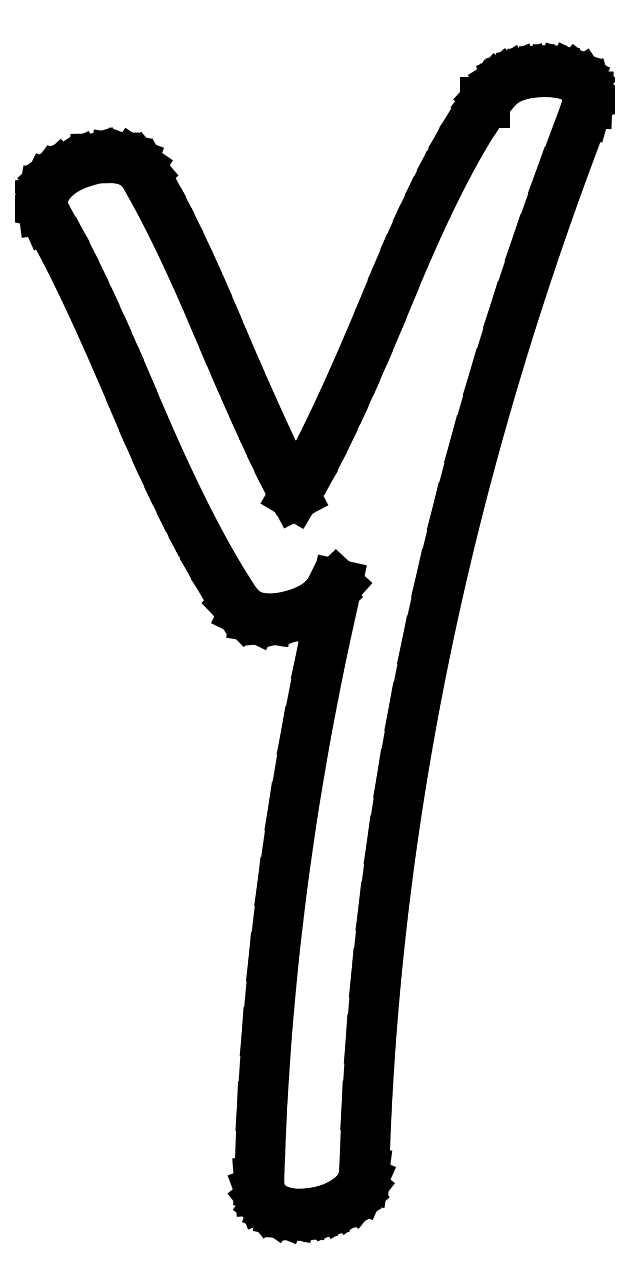
<metadata>
{"format":"dxf","ext":"dxf","renderer":"ezdxf+matplotlib","layout":"modelspace","background":"white","min_lineweight":24,"dpi":150}
</metadata>
<code>
0
SECTION
2
ENTITIES
0
LINE
8
0
10
7.333
20
19.65
30
0
11
7.299
21
19.6
31
0
0
LINE
8
0
10
7.299
20
19.6
30
0
11
7.278
21
19.57
31
0
0
LINE
8
0
10
7.278
20
19.57
30
0
11
7.278
21
19.57
31
0
0
LINE
8
0
10
7.278
20
19.57
30
0
11
7.278
21
19.57
31
0
0
LINE
8
0
10
7.278
20
19.57
30
0
11
7.278
21
19.56
31
0
0
LINE
8
0
10
7.278
20
19.56
30
0
11
7.278
21
19.56
31
0
0
LINE
8
0
10
7.278
20
19.56
30
0
11
7.074
21
19.25
31
0
0
LINE
8
0
10
7.074
20
19.25
30
0
11
6.865
21
18.9
31
0
0
LINE
8
0
10
6.865
20
18.9
30
0
11
6.652
21
18.52
31
0
0
LINE
8
0
10
6.652
20
18.52
30
0
11
6.434
21
18.1
31
0
0
LINE
8
0
10
6.434
20
18.1
30
0
11
6.211
21
17.64
31
0
0
LINE
8
0
10
6.211
20
17.64
30
0
11
5.983
21
17.15
31
0
0
LINE
8
0
10
5.983
20
17.15
30
0
11
5.751
21
16.61
31
0
0
LINE
8
0
10
5.751
20
16.61
30
0
11
5.514
21
16.04
31
0
0
LINE
8
0
10
5.514
20
16.04
30
0
11
5.26
21
15.43
31
0
0
LINE
8
0
10
5.26
20
15.43
30
0
11
5.019
21
14.87
31
0
0
LINE
8
0
10
5.019
20
14.87
30
0
11
4.791
21
14.36
31
0
0
LINE
8
0
10
4.791
20
14.36
30
0
11
4.576
21
13.9
31
0
0
LINE
8
0
10
4.576
20
13.9
30
0
11
4.375
21
13.48
31
0
0
LINE
8
0
10
4.375
20
13.48
30
0
11
4.186
21
13.11
31
0
0
LINE
8
0
10
4.186
20
13.11
30
0
11
4.01
21
12.79
31
0
0
LINE
8
0
10
4.01
20
12.79
30
0
11
3.847
21
12.51
31
0
0
LINE
8
0
10
3.847
20
12.51
30
0
11
3.729
21
12.74
31
0
0
LINE
8
0
10
3.729
20
12.74
30
0
11
3.597
21
13
31
0
0
LINE
8
0
10
3.597
20
13
30
0
11
3.451
21
13.31
31
0
0
LINE
8
0
10
3.451
20
13.31
30
0
11
3.292
21
13.65
31
0
0
LINE
8
0
10
3.292
20
13.65
30
0
11
3.118
21
14.03
31
0
0
LINE
8
0
10
3.118
20
14.03
30
0
11
2.931
21
14.45
31
0
0
LINE
8
0
10
2.931
20
14.45
30
0
11
2.729
21
14.92
31
0
0
LINE
8
0
10
2.729
20
14.92
30
0
11
2.514
21
15.42
31
0
0
LINE
8
0
10
2.514
20
15.42
30
0
11
2.319
21
15.88
31
0
0
LINE
8
0
10
2.319
20
15.88
30
0
11
2.13
21
16.31
31
0
0
LINE
8
0
10
2.13
20
16.31
30
0
11
1.947
21
16.71
31
0
0
LINE
8
0
10
1.947
20
16.71
30
0
11
1.771
21
17.08
31
0
0
LINE
8
0
10
1.771
20
17.08
30
0
11
1.6
21
17.43
31
0
0
LINE
8
0
10
1.6
20
17.43
30
0
11
1.436
21
17.75
31
0
0
LINE
8
0
10
1.436
20
17.75
30
0
11
1.277
21
18.04
31
0
0
LINE
8
0
10
1.277
20
18.04
30
0
11
1.125
21
18.31
31
0
0
LINE
8
0
10
1.125
20
18.31
30
0
11
1.036
21
18.41
31
0
0
LINE
8
0
10
1.036
20
18.41
30
0
11
0.9201
21
18.49
31
0
0
LINE
8
0
10
0.9201
20
18.49
30
0
11
0.7786
21
18.54
31
0
0
LINE
8
0
10
0.7786
20
18.54
30
0
11
0.6111
21
18.57
31
0
0
LINE
8
0
10
0.6111
20
18.57
30
0
11
0.2743
21
18.56
31
0
0
LINE
8
0
10
0.2743
20
18.56
30
0
11
-0.06944
21
18.46
31
0
0
LINE
8
0
10
-0.06944
20
18.46
30
0
11
-0.2431
21
18.38
31
0
0
LINE
8
0
10
-0.2431
20
18.38
30
0
11
-0.3889
21
18.28
31
0
0
LINE
8
0
10
-0.3889
20
18.28
30
0
11
-0.507
21
18.17
31
0
0
LINE
8
0
10
-0.507
20
18.17
30
0
11
-0.5972
21
18.06
31
0
0
LINE
8
0
10
-0.5972
20
18.06
30
0
11
-0.6659
21
17.92
31
0
0
LINE
8
0
10
-0.6659
20
17.92
30
0
11
-0.691
21
17.78
31
0
0
LINE
8
0
10
-0.691
20
17.78
30
0
11
-0.6728
21
17.64
31
0
0
LINE
8
0
10
-0.6728
20
17.64
30
0
11
-0.6111
21
17.5
31
0
0
LINE
8
0
10
-0.6111
20
17.5
30
0
11
-0.4546
21
17.23
31
0
0
LINE
8
0
10
-0.4546
20
17.23
30
0
11
-0.2839
21
16.91
31
0
0
LINE
8
0
10
-0.2839
20
16.91
30
0
11
-0.09874
21
16.55
31
0
0
LINE
8
0
10
-0.09874
20
16.55
30
0
11
0.1007
21
16.13
31
0
0
LINE
8
0
10
0.1007
20
16.13
30
0
11
0.3144
21
15.67
31
0
0
LINE
8
0
10
0.3144
20
15.67
30
0
11
0.5425
21
15.16
31
0
0
LINE
8
0
10
0.5425
20
15.16
30
0
11
0.7849
21
14.6
31
0
0
LINE
8
0
10
0.7849
20
14.6
30
0
11
1.042
21
14
31
0
0
LINE
8
0
10
1.042
20
14
30
0
11
1.282
21
13.45
31
0
0
LINE
8
0
10
1.282
20
13.45
30
0
11
1.516
21
12.93
31
0
0
LINE
8
0
10
1.516
20
12.93
30
0
11
1.745
21
12.45
31
0
0
LINE
8
0
10
1.745
20
12.45
30
0
11
1.969
21
12
31
0
0
LINE
8
0
10
1.969
20
12
30
0
11
2.186
21
11.59
31
0
0
LINE
8
0
10
2.186
20
11.59
30
0
11
2.398
21
11.21
31
0
0
LINE
8
0
10
2.398
20
11.21
30
0
11
2.605
21
10.86
31
0
0
LINE
8
0
10
2.605
20
10.86
30
0
11
2.806
21
10.56
31
0
0
LINE
8
0
10
2.806
20
10.56
30
0
11
2.945
21
10.41
31
0
0
LINE
8
0
10
2.945
20
10.41
30
0
11
3.128
21
10.32
31
0
0
LINE
8
0
10
3.128
20
10.32
30
0
11
3.355
21
10.28
31
0
0
LINE
8
0
10
3.355
20
10.28
30
0
11
3.625
21
10.31
31
0
0
LINE
8
0
10
3.625
20
10.31
30
0
11
3.879
21
10.37
31
0
0
LINE
8
0
10
3.879
20
10.37
30
0
11
4.101
21
10.45
31
0
0
LINE
8
0
10
4.101
20
10.45
30
0
11
4.289
21
10.57
31
0
0
LINE
8
0
10
4.289
20
10.57
30
0
11
4.444
21
10.71
31
0
0
LINE
8
0
10
4.444
20
10.71
30
0
11
4.441
21
10.71
31
0
0
LINE
8
0
10
4.441
20
10.71
30
0
11
4.444
21
10.72
31
0
0
LINE
8
0
10
4.444
20
10.72
30
0
11
4.455
21
10.73
31
0
0
LINE
8
0
10
4.455
20
10.73
30
0
11
4.472
21
10.75
31
0
0
LINE
8
0
10
4.472
20
10.75
30
0
11
4.497
21
10.78
31
0
0
LINE
8
0
10
4.497
20
10.78
30
0
11
4.528
21
10.81
31
0
0
LINE
8
0
10
4.528
20
10.81
30
0
11
4.566
21
10.85
31
0
0
LINE
8
0
10
4.566
20
10.85
30
0
11
4.611
21
10.9
31
0
0
LINE
8
0
10
4.611
20
10.9
30
0
11
4.313
21
9.547
31
0
0
LINE
8
0
10
4.313
20
9.547
30
0
11
4.049
21
8.195
31
0
0
LINE
8
0
10
4.049
20
8.195
30
0
11
3.821
21
6.847
31
0
0
LINE
8
0
10
3.821
20
6.847
30
0
11
3.628
21
5.503
31
0
0
LINE
8
0
10
3.628
20
5.503
30
0
11
3.471
21
4.163
31
0
0
LINE
8
0
10
3.471
20
4.163
30
0
11
3.348
21
2.827
31
0
0
LINE
8
0
10
3.348
20
2.827
30
0
11
3.261
21
1.495
31
0
0
LINE
8
0
10
3.261
20
1.495
30
0
11
3.208
21
0.1667
31
0
0
LINE
8
0
10
3.208
20
0.1667
30
0
11
3.22
21
0.01128
31
0
0
LINE
8
0
10
3.22
20
0.01128
30
0
11
3.271
21
-0.1215
31
0
0
LINE
8
0
10
3.271
20
-0.1215
30
0
11
3.359
21
-0.2318
31
0
0
LINE
8
0
10
3.359
20
-0.2318
30
0
11
3.486
21
-0.3194
31
0
0
LINE
8
0
10
3.486
20
-0.3194
30
0
11
3.626
21
-0.3767
31
0
0
LINE
8
0
10
3.626
20
-0.3767
30
0
11
3.781
21
-0.4097
31
0
0
LINE
8
0
10
3.781
20
-0.4097
30
0
11
3.952
21
-0.4184
31
0
0
LINE
8
0
10
3.952
20
-0.4184
30
0
11
4.139
21
-0.4028
31
0
0
LINE
8
0
10
4.139
20
-0.4028
30
0
11
4.32
21
-0.3723
31
0
0
LINE
8
0
10
4.32
20
-0.3723
30
0
11
4.49
21
-0.3229
31
0
0
LINE
8
0
10
4.49
20
-0.3229
30
0
11
4.647
21
-0.2543
31
0
0
LINE
8
0
10
4.647
20
-0.2543
30
0
11
4.792
21
-0.1667
31
0
0
LINE
8
0
10
4.792
20
-0.1667
30
0
11
4.925
21
-0.05729
31
0
0
LINE
8
0
10
4.925
20
-0.05729
30
0
11
5.021
21
0.0625
31
0
0
LINE
8
0
10
5.021
20
0.0625
30
0
11
5.078
21
0.1927
31
0
0
LINE
8
0
10
5.078
20
0.1927
30
0
11
5.097
21
0.3333
31
0
0
LINE
8
0
10
5.097
20
0.3333
30
0
11
5.144
21
1.513
31
0
0
LINE
8
0
10
5.144
20
1.513
30
0
11
5.217
21
2.694
31
0
0
LINE
8
0
10
5.217
20
2.694
30
0
11
5.317
21
3.877
31
0
0
LINE
8
0
10
5.317
20
3.877
30
0
11
5.444
21
5.062
31
0
0
LINE
8
0
10
5.444
20
5.062
30
0
11
5.599
21
6.248
31
0
0
LINE
8
0
10
5.599
20
6.248
30
0
11
5.78
21
7.436
31
0
0
LINE
8
0
10
5.78
20
7.436
30
0
11
5.987
21
8.625
31
0
0
LINE
8
0
10
5.987
20
8.625
30
0
11
6.222
21
9.816
31
0
0
LINE
8
0
10
6.222
20
9.816
30
0
11
6.484
21
11.01
31
0
0
LINE
8
0
10
6.484
20
11.01
30
0
11
6.773
21
12.2
31
0
0
LINE
8
0
10
6.773
20
12.2
30
0
11
7.088
21
13.4
31
0
0
LINE
8
0
10
7.088
20
13.4
30
0
11
7.431
21
14.6
31
0
0
LINE
8
0
10
7.431
20
14.6
30
0
11
7.8
21
15.8
31
0
0
LINE
8
0
10
7.8
20
15.8
30
0
11
8.196
21
17
31
0
0
LINE
8
0
10
8.196
20
17
30
0
11
8.619
21
18.2
31
0
0
LINE
8
0
10
8.619
20
18.2
30
0
11
9.069
21
19.4
31
0
0
LINE
8
0
10
9.069
20
19.4
30
0
11
9.113
21
19.55
31
0
0
LINE
8
0
10
9.113
20
19.55
30
0
11
9.118
21
19.69
31
0
0
LINE
8
0
10
9.118
20
19.69
30
0
11
9.085
21
19.81
31
0
0
LINE
8
0
10
9.085
20
19.81
30
0
11
9.014
21
19.92
31
0
0
LINE
8
0
10
9.014
20
19.92
30
0
11
8.92
21
19.99
31
0
0
LINE
8
0
10
8.92
20
19.99
30
0
11
8.806
21
20.05
31
0
0
LINE
8
0
10
8.806
20
20.05
30
0
11
8.67
21
20.09
31
0
0
LINE
8
0
10
8.67
20
20.09
30
0
11
8.514
21
20.11
31
0
0
LINE
8
0
10
8.514
20
20.11
30
0
11
8.32
21
20.12
31
0
0
LINE
8
0
10
8.32
20
20.12
30
0
11
8.141
21
20.11
31
0
0
LINE
8
0
10
8.141
20
20.11
30
0
11
7.978
21
20.08
31
0
0
LINE
8
0
10
7.978
20
20.08
30
0
11
7.83
21
20.04
31
0
0
LINE
8
0
10
7.83
20
20.04
30
0
11
7.697
21
19.99
31
0
0
LINE
8
0
10
7.697
20
19.99
30
0
11
7.579
21
19.91
31
0
0
LINE
8
0
10
7.579
20
19.91
30
0
11
7.476
21
19.83
31
0
0
LINE
8
0
10
7.476
20
19.83
30
0
11
7.389
21
19.72
31
0
0
LINE
8
0
10
7.389
20
19.72
30
0
11
7.368
21
19.69
31
0
0
LINE
8
0
10
7.368
20
19.69
30
0
11
7.333
21
19.65
31
0
0
ENDSEC
0
EOF

</code>
